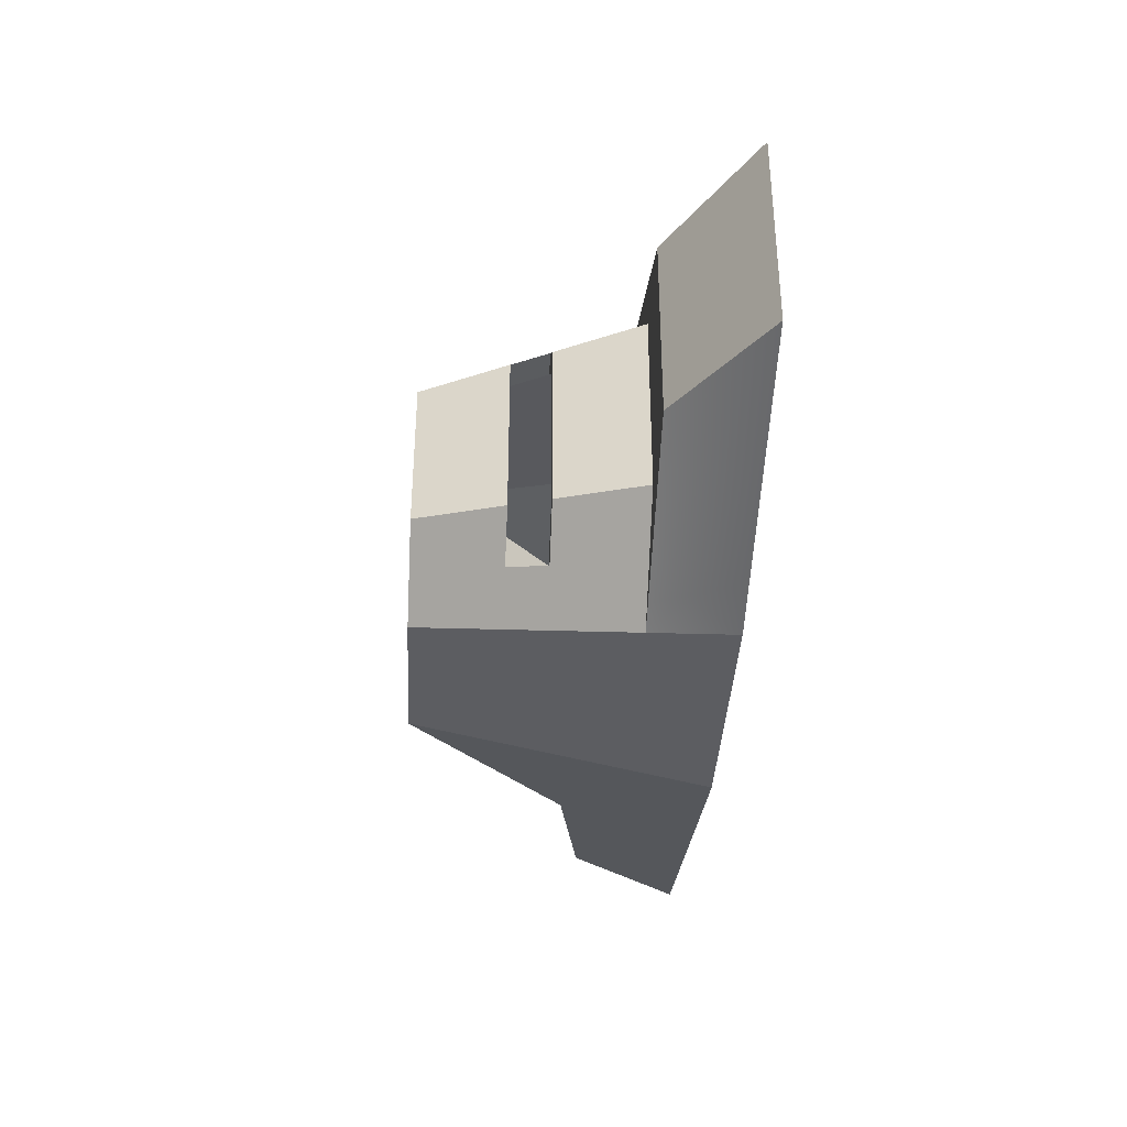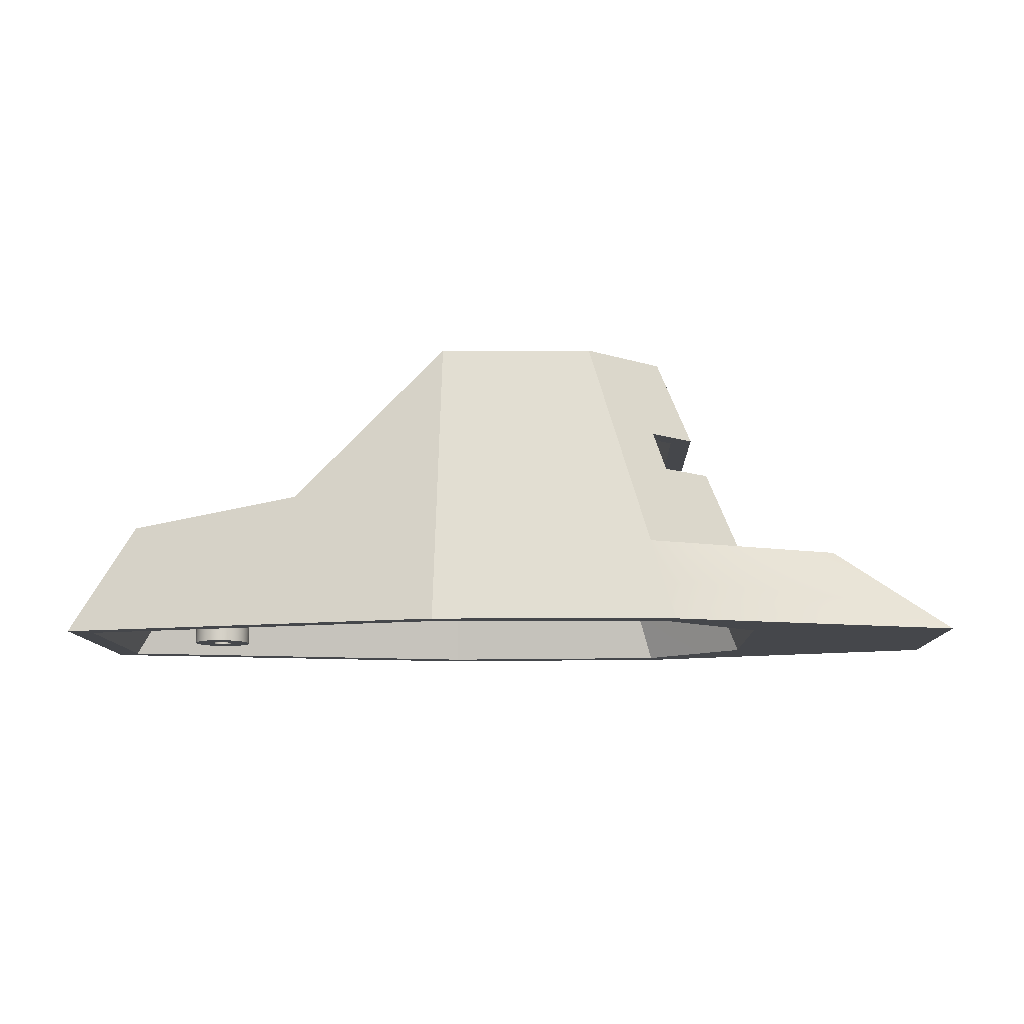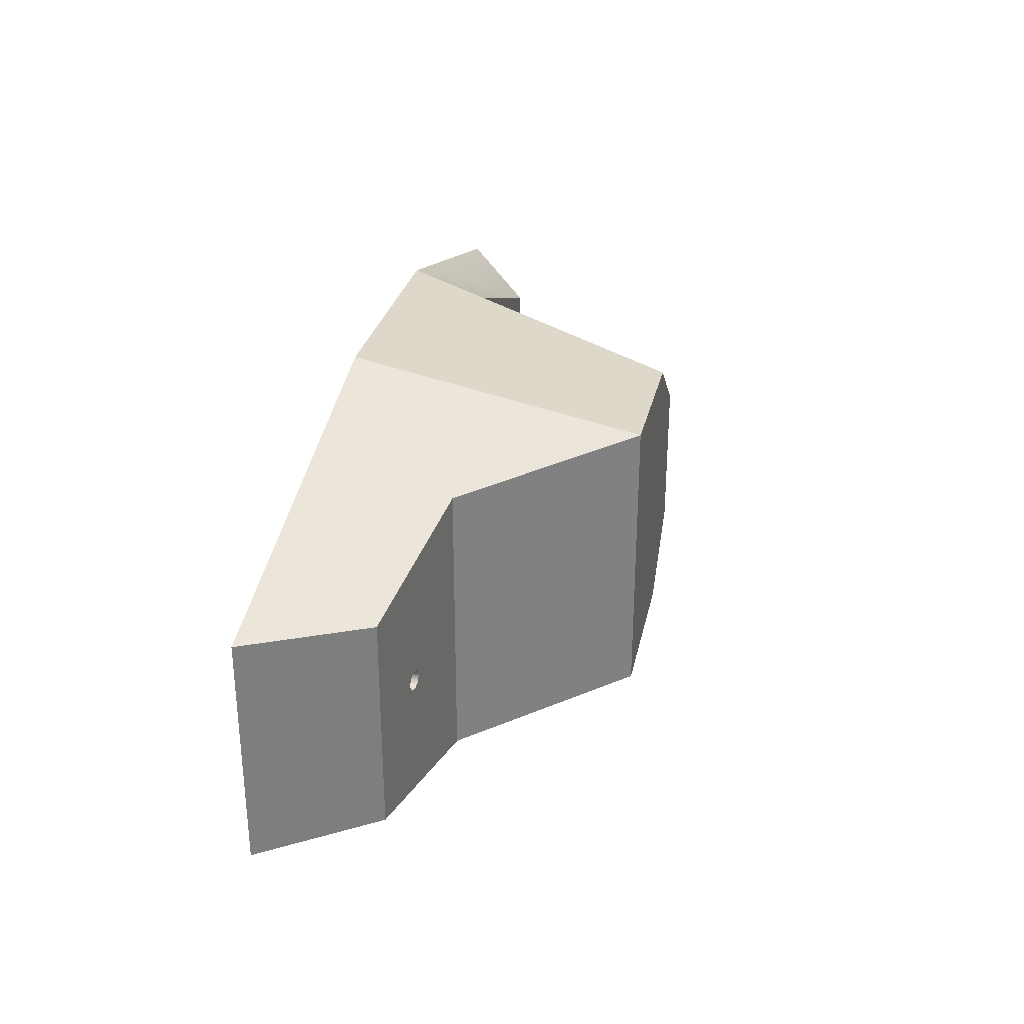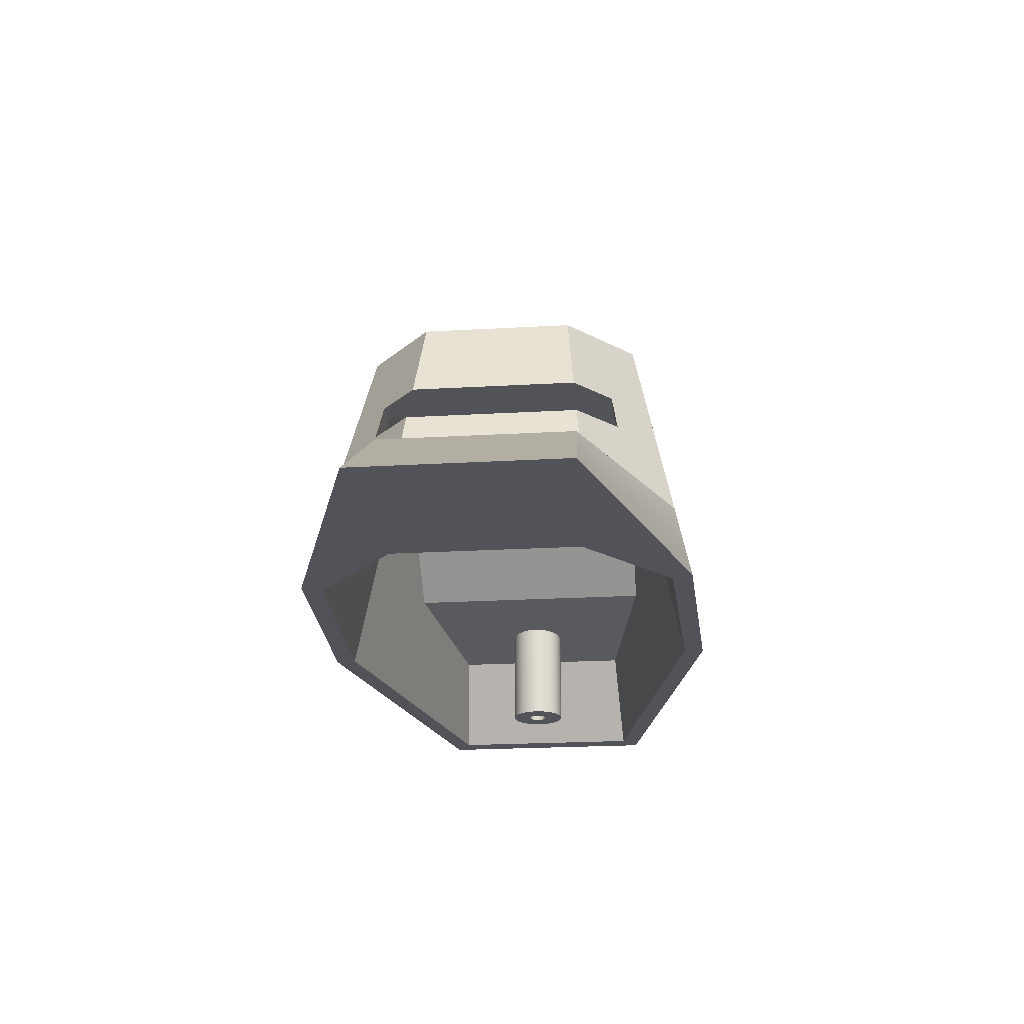
<metadata>
{"format":"obj","ext":"obj","renderer":"f3d","projection":"perspective","resolution":1024,"background":"white","views":[{"elev":-36.7,"azim":86.8,"up":"+Y"},{"elev":-10.6,"azim":1.8,"up":"+Z"},{"elev":30.9,"azim":-77.8,"up":"+Y"},{"elev":-22.5,"azim":95.8,"up":"+Z"}]}
</metadata>
<code>
g Mostek
v 5.017 9.867 18.9
v 9.935 14.21 18.91
v 9.935 23.8 18.91
v 5.017 28.13 18.9
v -0.9548 28.35 18.89
v -6.927 28.57 18.89
v -16.39 26.4 18.87
v -25.86 24.22 18.86
v -25.86 13.78 18.86
v -16.39 11.6 18.87
v -6.927 9.425 18.89
v -0.9548 9.646 18.89
v 20.51 13.75 18.92
v 12.99 11.31 18.91
v 5.472 8.863 18.9
v -0.7758 8.632 18.89
v -7.024 8.401 18.89
v -17.02 10.7 18.87
v -27.02 13 18.86
v -27.02 19 18.86
v -27.02 25 18.86
v -17.02 27.3 18.87
v -7.024 29.6 18.89
v -0.7758 29.37 18.89
v 5.472 29.14 18.9
v 12.99 26.69 18.91
v 20.51 24.25 18.92
v 11.01 19 18.91
v 1.498 9.043 18.9
v 4.26 9.659 23.1
v 6.776 10.78 23.1
v 9.293 11.9 23.11
v 14.33 14.13 23.11
v 14.32 23.88 23.11
v 9.288 26.11 23.11
v 6.774 27.22 23.1
v 4.26 28.34 23.1
v 9.317 23.87 23.11
v 9.327 14.13 23.11
v 17.42 13.94 21.02
v 6.435 9.846 21
v 13.05 12.89 22.06
v 15.52 12.65 19.97
v 13.79 12.05 19.96
v 12.07 11.45 19.96
v 10.34 10.86 19.96
v 8.618 10.26 19.96
v 6.894 9.66 19.95
v 13.66 12.83 21.54
v 12.17 12.25 21.54
v 10.68 11.68 21.53
v 9.189 11.1 21.53
v 7.697 10.52 21.53
v 6.206 9.939 21.53
v 8.004 10.43 21.01
v 9.574 11.02 21.01
v 11.14 11.6 21.01
v 12.71 12.19 21.01
v 14.28 12.77 21.01
v 5.977 10.03 22.05
v 7.39 10.6 22.05
v 8.804 11.18 22.06
v 10.22 11.75 22.06
v 11.63 12.32 22.06
v 17.41 24.06 21.02
v 17.42 19 21.02
v 6.435 28.15 21
v 6.894 28.34 19.95
v 8.618 27.74 19.96
v 10.34 27.14 19.96
v 12.07 26.55 19.96
v 13.79 25.95 19.96
v 15.51 25.35 19.97
v 13.04 25.11 22.06
v 11.63 25.68 22.06
v 10.21 26.25 22.06
v 8.801 26.83 22.06
v 7.389 27.4 22.05
v 5.976 27.97 22.05
v 8.003 27.57 21.01
v 9.572 26.99 21.01
v 11.14 26.4 21.01
v 12.71 25.82 21.01
v 14.28 25.23 21.01
v 6.47 23.02 27.49
v 6.479 19 27.49
v 7.557 19 27.49
v 7.547 23.48 27.49
v 5.26 25.5 27.49
v 3.67 25.5 27.49
v 3.007 25.19 29.49
v 4.597 25.19 29.49
v 5.662 22.84 29.49
v 6.739 23.29 29.49
v 6.752 19 29.49
v 5.674 19 29.49
v 6.489 14.98 27.49
v 3.677 12.5 27.49
v 5.271 12.5 27.49
v 7.568 14.52 27.49
v 3.016 12.81 29.49
v 4.61 12.81 29.49
v 5.686 15.16 29.49
v 6.765 14.71 29.49
v 4.316 15.47 32.9
v 4.284 22.53 32.9
v 4.987 19 31.2
v 4.957 22.9 33.9
v 4.993 15.1 33.9
v 5.864 19 31.7
v 0.9746 12.52 32.9
v -6.341 12.25 32.89
v -6.341 19 32.89
v -6.341 25.75 32.89
v 0.9721 25.48 32.9
v -21.26 19 23.88
v -21.21 18.61 23.89
v -21.06 18.25 23.91
v -20.82 17.94 23.95
v -20.51 17.7 24
v -20.15 17.55 24.05
v -19.76 17.5 24.11
v -19.37 17.55 24.17
v -19.01 17.7 24.23
v -18.7 17.94 24.27
v -18.46 18.25 24.31
v -18.31 18.61 24.33
v -18.26 19 24.34
v -18.31 19.39 24.33
v -18.46 19.75 24.31
v -18.7 20.06 24.27
v -19.01 20.3 24.23
v -19.37 20.45 24.17
v -19.76 20.5 24.11
v -20.15 20.45 24.05
v -20.51 20.3 24
v -20.82 20.06 23.95
v -21.06 19.75 23.91
v -21.21 19.39 23.89
v -14.21 12.35 24.96
v -23.01 14.1 23.62
v -23.01 23.9 23.62
v -14.21 25.65 24.96
v -14.21 19 24.96
v -6.684 12.17 32.54
v -6.684 25.83 32.54
v -6.758 26.59 33.89
v -6.758 19 33.89
v -6.758 11.41 33.89
v 1.141 11.71 33.9
v 1.141 26.29 33.9
v -20.26 19 25.05
v -20.25 19.13 25.05
v -20.2 19.25 25.06
v -20.12 19.35 25.07
v -20.01 19.43 25.09
v -19.89 19.48 25.1
v -19.76 19.5 25.12
v -19.63 19.48 25.14
v -19.51 19.43 25.16
v -19.41 19.35 25.18
v -19.33 19.25 25.19
v -19.28 19.13 25.2
v -19.26 19 25.2
v -19.28 18.87 25.2
v -19.33 18.75 25.19
v -19.41 18.65 25.18
v -19.51 18.57 25.16
v -19.63 18.52 25.14
v -19.76 18.5 25.12
v -19.89 18.52 25.1
v -20.01 18.57 25.09
v -20.12 18.65 25.07
v -20.2 18.75 25.06
v -20.25 18.87 25.05
v -23.62 13.38 24.53
v -14.68 11.6 25.9
v -14.68 19 25.9
v -14.68 26.4 25.9
v -23.62 24.62 24.53
v -6.891 28.09 26.39
v 2.7 27.32 28.5
v -0.7758 27.87 26.38
v 5.646 25.64 26.4
v 8.25 14.58 23.11
v 2.996 11.19 25.9
v -6.806 10.8 25.71
v 8.239 23.42 23.11
v 8.207 19 23.2
v 3.804 27.34 23.1
v -6.891 9.908 26.39
v 2.7 10.68 28.5
v -0.7758 10.13 26.38
v 7.994 19 26.41
v -6.806 27.2 25.71
v -21.26 19 18.87
v -21.21 18.61 18.87
v -21.06 18.25 18.87
v -20.82 17.94 18.87
v -20.51 17.7 18.87
v -20.15 17.55 18.87
v -19.76 17.5 18.87
v -19.37 17.55 18.87
v -19.01 17.7 18.87
v -18.7 17.94 18.87
v -18.46 18.25 18.87
v -18.31 18.61 18.87
v -18.26 19 18.87
v -18.31 19.39 18.87
v -18.46 19.75 18.87
v -18.7 20.06 18.87
v -19.01 20.3 18.87
v -19.37 20.45 18.87
v -19.76 20.5 18.87
v -20.15 20.45 18.87
v -20.51 20.3 18.87
v -20.82 20.06 18.87
v -21.06 19.75 18.87
v -21.21 19.39 18.87
v -20.26 19 18.87
v -20.25 19.13 18.87
v -20.2 19.25 18.87
v -20.12 19.35 18.87
v -20.01 19.43 18.87
v -19.89 19.48 18.87
v -19.76 19.5 18.87
v -19.63 19.48 18.87
v -19.51 19.43 18.87
v -19.41 19.35 18.87
v -19.33 19.25 18.87
v -19.28 19.13 18.87
v -19.26 19 18.87
v -19.28 18.87 18.87
v -19.33 18.75 18.87
v -19.41 18.65 18.87
v -19.51 18.57 18.87
v -19.63 18.52 18.87
v -19.76 18.5 18.87
v -19.89 18.52 18.87
v -20.01 18.57 18.87
v -20.12 18.65 18.87
v -20.2 18.75 18.87
v -20.25 18.87 18.87
v -20.26 19 23.09
v -20.26 19 20.98
v -20.25 18.87 23.09
v -20.25 18.87 20.98
v -20.2 18.75 23.09
v -20.2 18.75 20.98
v -20.12 18.65 23.09
v -20.12 18.65 20.98
v -20.01 18.57 23.09
v -20.01 18.57 20.98
v -19.89 18.52 23.09
v -19.89 18.52 20.98
v -19.76 18.5 23.09
v -19.76 18.5 20.98
v -19.63 18.52 23.09
v -19.63 18.52 20.98
v -19.51 18.57 23.09
v -19.51 18.57 20.98
v -19.41 18.65 23.09
v -19.41 18.65 20.98
v -19.33 18.75 23.09
v -19.33 18.75 20.98
v -19.28 18.87 23.09
v -19.28 18.87 20.98
v -19.26 19 23.09
v -19.26 19 20.98
v -19.28 19.13 23.09
v -19.28 19.13 20.98
v -19.33 19.25 23.09
v -19.33 19.25 20.98
v -19.41 19.35 23.09
v -19.41 19.35 20.98
v -19.51 19.43 23.09
v -19.51 19.43 20.98
v -19.63 19.48 23.09
v -19.63 19.48 20.98
v -19.76 19.5 23.09
v -19.76 19.5 20.98
v -19.89 19.48 23.09
v -19.89 19.48 20.98
v -20.01 19.43 23.09
v -20.01 19.43 20.98
v -20.12 19.35 23.09
v -20.12 19.35 20.98
v -20.2 19.25 23.09
v -20.2 19.25 20.98
v -20.25 19.13 23.09
v -20.25 19.13 20.98
f 2 15 1
f 1 15 29
f 1 29 12
f 12 29 16
f 12 16 17
f 3 28 2
f 2 28 14
f 2 14 15
f 4 25 3
f 3 25 26
f 3 26 28
f 28 26 27
f 28 27 13
f 25 4 24
f 24 4 5
f 24 5 23
f 23 5 6
f 23 6 7
f 23 7 22
f 22 7 8
f 22 8 21
f 21 8 20
f 20 8 9
f 20 9 19
f 19 9 18
f 18 9 10
f 18 10 17
f 17 10 11
f 17 11 12
f 13 14 28
f 15 16 29
f 30 31 39
f 39 31 32
f 39 32 33
f 39 33 38
f 38 33 34
f 38 34 35
f 35 36 38
f 38 36 37
f 14 47 15
f 15 47 48
f 15 48 41
f 41 48 47
f 41 47 55
f 55 47 46
f 55 46 56
f 56 46 45
f 56 45 57
f 57 45 44
f 57 44 58
f 58 44 43
f 58 43 59
f 59 43 40
f 59 40 49
f 49 40 42
f 49 42 64
f 64 42 32
f 64 32 63
f 63 32 62
f 63 62 51
f 51 62 52
f 51 52 57
f 57 52 56
f 13 43 14
f 14 43 44
f 14 44 45
f 13 40 43
f 40 33 42
f 42 33 32
f 32 31 62
f 62 31 61
f 62 61 52
f 52 61 53
f 52 53 56
f 56 53 55
f 61 31 60
f 60 31 30
f 60 30 54
f 54 30 41
f 54 41 55
f 30 15 41
f 47 14 46
f 46 14 45
f 58 59 50
f 50 59 49
f 50 49 64
f 57 58 51
f 51 58 50
f 51 50 63
f 63 50 64
f 60 54 53
f 53 54 55
f 60 53 61
f 40 13 66
f 66 13 27
f 66 27 65
f 65 34 66
f 66 34 33
f 66 33 40
f 65 27 73
f 73 27 26
f 73 26 72
f 72 26 71
f 72 71 83
f 83 71 82
f 83 82 75
f 75 82 76
f 75 76 35
f 35 76 77
f 35 77 36
f 36 77 78
f 36 78 79
f 79 78 67
f 79 67 37
f 37 67 25
f 25 67 68
f 25 68 69
f 69 68 80
f 69 80 81
f 81 80 77
f 81 77 76
f 25 69 26
f 26 69 70
f 26 70 71
f 71 70 82
f 37 36 79
f 75 35 74
f 74 35 34
f 74 34 65
f 65 84 74
f 74 84 83
f 74 83 75
f 82 70 81
f 81 70 69
f 83 84 72
f 72 84 73
f 81 76 82
f 67 78 80
f 80 78 77
f 67 80 68
f 84 65 73
f 86 87 85
f 85 87 88
f 85 88 89
f 89 90 85
f 91 90 92
f 92 90 89
f 91 92 93
f 93 92 94
f 93 94 95
f 95 96 93
f 86 97 87
f 87 97 100
f 100 97 99
f 99 97 98
f 101 102 98
f 98 102 99
f 101 103 102
f 102 103 104
f 104 103 95
f 95 103 96
f 106 93 107
f 107 93 96
f 107 96 103
f 103 105 107
f 107 105 106
f 104 95 110
f 110 95 94
f 110 94 108
f 108 109 110
f 110 109 104
f 106 105 113
f 113 105 111
f 113 111 112
f 114 115 113
f 113 115 106
f 117 141 116
f 116 141 142
f 116 142 139
f 139 142 138
f 138 142 137
f 137 142 136
f 136 142 135
f 135 142 134
f 134 142 133
f 133 142 143
f 133 143 132
f 132 143 131
f 131 143 144
f 131 144 130
f 130 144 129
f 129 144 128
f 128 144 127
f 127 144 126
f 126 144 125
f 125 144 140
f 125 140 124
f 124 140 123
f 123 140 141
f 123 141 122
f 122 141 121
f 121 141 120
f 120 141 119
f 119 141 118
f 118 141 117
f 112 145 113
f 113 145 140
f 113 140 144
f 144 143 113
f 113 143 146
f 113 146 114
f 147 148 151
f 151 148 108
f 108 148 109
f 109 148 150
f 150 148 149
f 153 180 152
f 152 180 176
f 152 176 175
f 175 176 174
f 174 176 173
f 173 176 172
f 172 176 171
f 171 176 170
f 170 176 169
f 169 176 177
f 169 177 168
f 168 177 178
f 168 178 167
f 167 178 166
f 166 178 165
f 165 178 164
f 164 178 163
f 163 178 162
f 162 178 161
f 161 178 160
f 160 178 179
f 160 179 159
f 159 179 180
f 159 180 158
f 158 180 157
f 157 180 156
f 156 180 155
f 155 180 154
f 154 180 153
f 149 148 177
f 177 148 178
f 178 148 179
f 179 148 147
f 25 24 37
f 37 24 183
f 37 183 182
f 182 183 151
f 151 183 147
f 147 183 181
f 181 183 24
f 181 24 23
f 88 38 184
f 184 38 37
f 184 37 182
f 151 92 182
f 182 92 89
f 182 89 184
f 184 89 88
f 151 108 92
f 92 108 94
f 147 181 179
f 179 181 23
f 179 23 22
f 21 180 22
f 22 180 179
f 21 20 180
f 180 20 176
f 176 20 19
f 2 1 185
f 185 1 186
f 185 186 98
f 98 186 101
f 101 186 111
f 101 111 105
f 105 103 101
f 98 97 185
f 186 187 111
f 111 187 145
f 111 145 112
f 1 12 186
f 186 12 187
f 12 11 187
f 85 188 189
f 189 188 3
f 189 3 2
f 2 185 189
f 189 185 97
f 189 97 86
f 86 85 189
f 4 188 190
f 190 188 90
f 190 90 115
f 115 90 91
f 115 91 106
f 106 91 93
f 4 3 188
f 188 85 90
f 19 18 176
f 176 18 177
f 177 18 17
f 177 17 191
f 191 149 177
f 150 149 193
f 193 149 191
f 193 191 16
f 16 191 17
f 15 30 16
f 16 30 193
f 30 192 193
f 193 192 150
f 192 30 99
f 99 30 39
f 99 39 100
f 99 102 192
f 192 102 150
f 150 102 109
f 109 102 104
f 100 39 194
f 194 39 38
f 194 38 88
f 88 87 194
f 194 87 100
f 145 187 140
f 140 187 11
f 140 11 10
f 9 141 10
f 10 141 140
f 141 9 142
f 142 9 8
f 8 7 142
f 142 7 143
f 143 7 6
f 143 6 195
f 195 146 143
f 114 146 115
f 115 146 195
f 115 195 190
f 190 195 5
f 190 5 4
f 195 6 5
f 139 219 116
f 116 219 196
f 116 196 197
f 219 139 218
f 218 139 138
f 218 138 217
f 217 138 137
f 217 137 216
f 216 137 136
f 216 136 215
f 215 136 135
f 215 135 214
f 214 135 134
f 214 134 213
f 213 134 133
f 213 133 212
f 212 133 132
f 212 132 211
f 211 132 131
f 211 131 210
f 210 131 130
f 210 130 209
f 209 130 129
f 209 129 208
f 208 129 128
f 208 128 127
f 208 127 207
f 207 127 126
f 207 126 206
f 206 126 125
f 206 125 205
f 205 125 124
f 205 124 204
f 204 124 123
f 204 123 203
f 203 123 122
f 203 122 202
f 202 122 121
f 202 121 201
f 201 121 120
f 201 120 200
f 200 120 119
f 200 119 199
f 199 119 118
f 199 118 198
f 198 118 117
f 198 117 197
f 197 117 116
f 175 246 152
f 152 246 244
f 152 244 290
f 290 244 245
f 290 245 291
f 291 245 221
f 291 221 222
f 246 175 248
f 248 175 174
f 248 174 250
f 250 174 173
f 250 173 252
f 252 173 172
f 252 172 254
f 254 172 171
f 254 171 256
f 256 171 170
f 256 170 258
f 258 170 169
f 258 169 260
f 260 169 168
f 260 168 262
f 262 168 167
f 262 167 264
f 264 167 166
f 264 166 266
f 266 166 165
f 266 165 268
f 268 165 164
f 268 164 163
f 268 163 270
f 270 163 162
f 270 162 272
f 272 162 161
f 272 161 274
f 274 161 160
f 274 160 276
f 276 160 159
f 276 159 278
f 278 159 158
f 278 158 280
f 280 158 157
f 280 157 282
f 282 157 156
f 282 156 284
f 284 156 155
f 284 155 286
f 286 155 154
f 286 154 288
f 288 154 153
f 288 153 290
f 290 153 152
f 243 220 245
f 245 220 221
f 291 222 289
f 289 222 223
f 289 223 287
f 287 223 224
f 287 224 285
f 285 224 225
f 285 225 283
f 283 225 226
f 283 226 281
f 281 226 227
f 281 227 279
f 279 227 228
f 279 228 277
f 277 228 229
f 277 229 275
f 275 229 230
f 275 230 273
f 273 230 231
f 273 231 271
f 271 231 232
f 271 232 269
f 269 232 267
f 269 267 266
f 266 267 264
f 232 233 267
f 267 233 265
f 267 265 264
f 264 265 262
f 233 234 265
f 265 234 263
f 265 263 262
f 262 263 260
f 234 235 263
f 263 235 261
f 263 261 260
f 260 261 258
f 235 236 261
f 261 236 259
f 261 259 258
f 258 259 256
f 236 237 259
f 259 237 257
f 259 257 256
f 256 257 254
f 237 238 257
f 257 238 255
f 257 255 254
f 254 255 252
f 238 239 255
f 255 239 253
f 255 253 252
f 252 253 250
f 239 240 253
f 253 240 251
f 253 251 250
f 250 251 248
f 240 241 251
f 251 241 249
f 251 249 248
f 248 249 246
f 241 242 249
f 249 242 247
f 249 247 246
f 246 247 244
f 242 243 247
f 247 243 245
f 247 245 244
f 269 266 268
f 271 269 268
f 273 271 270
f 270 271 268
f 275 273 272
f 272 273 270
f 277 275 274
f 274 275 272
f 279 277 276
f 276 277 274
f 281 279 278
f 278 279 276
f 283 281 280
f 280 281 278
f 285 283 282
f 282 283 280
f 287 285 284
f 284 285 282
f 289 287 286
f 286 287 284
f 291 289 288
f 288 289 286
f 290 291 288
f 219 221 196
f 196 221 220
f 196 220 197
f 197 220 243
f 197 243 242
f 221 219 222
f 222 219 218
f 222 218 223
f 223 218 217
f 223 217 224
f 224 217 216
f 224 216 225
f 225 216 215
f 225 215 226
f 226 215 214
f 226 214 213
f 226 213 227
f 227 213 212
f 227 212 228
f 228 212 211
f 228 211 229
f 229 211 210
f 229 210 230
f 230 210 209
f 230 209 231
f 231 209 208
f 231 208 232
f 232 208 233
f 233 208 207
f 233 207 234
f 234 207 206
f 234 206 235
f 235 206 205
f 235 205 236
f 236 205 204
f 236 204 237
f 237 204 203
f 237 203 238
f 238 203 202
f 238 202 201
f 238 201 239
f 239 201 200
f 239 200 240
f 240 200 199
f 240 199 241
f 241 199 198
f 241 198 242
f 242 198 197

</code>
